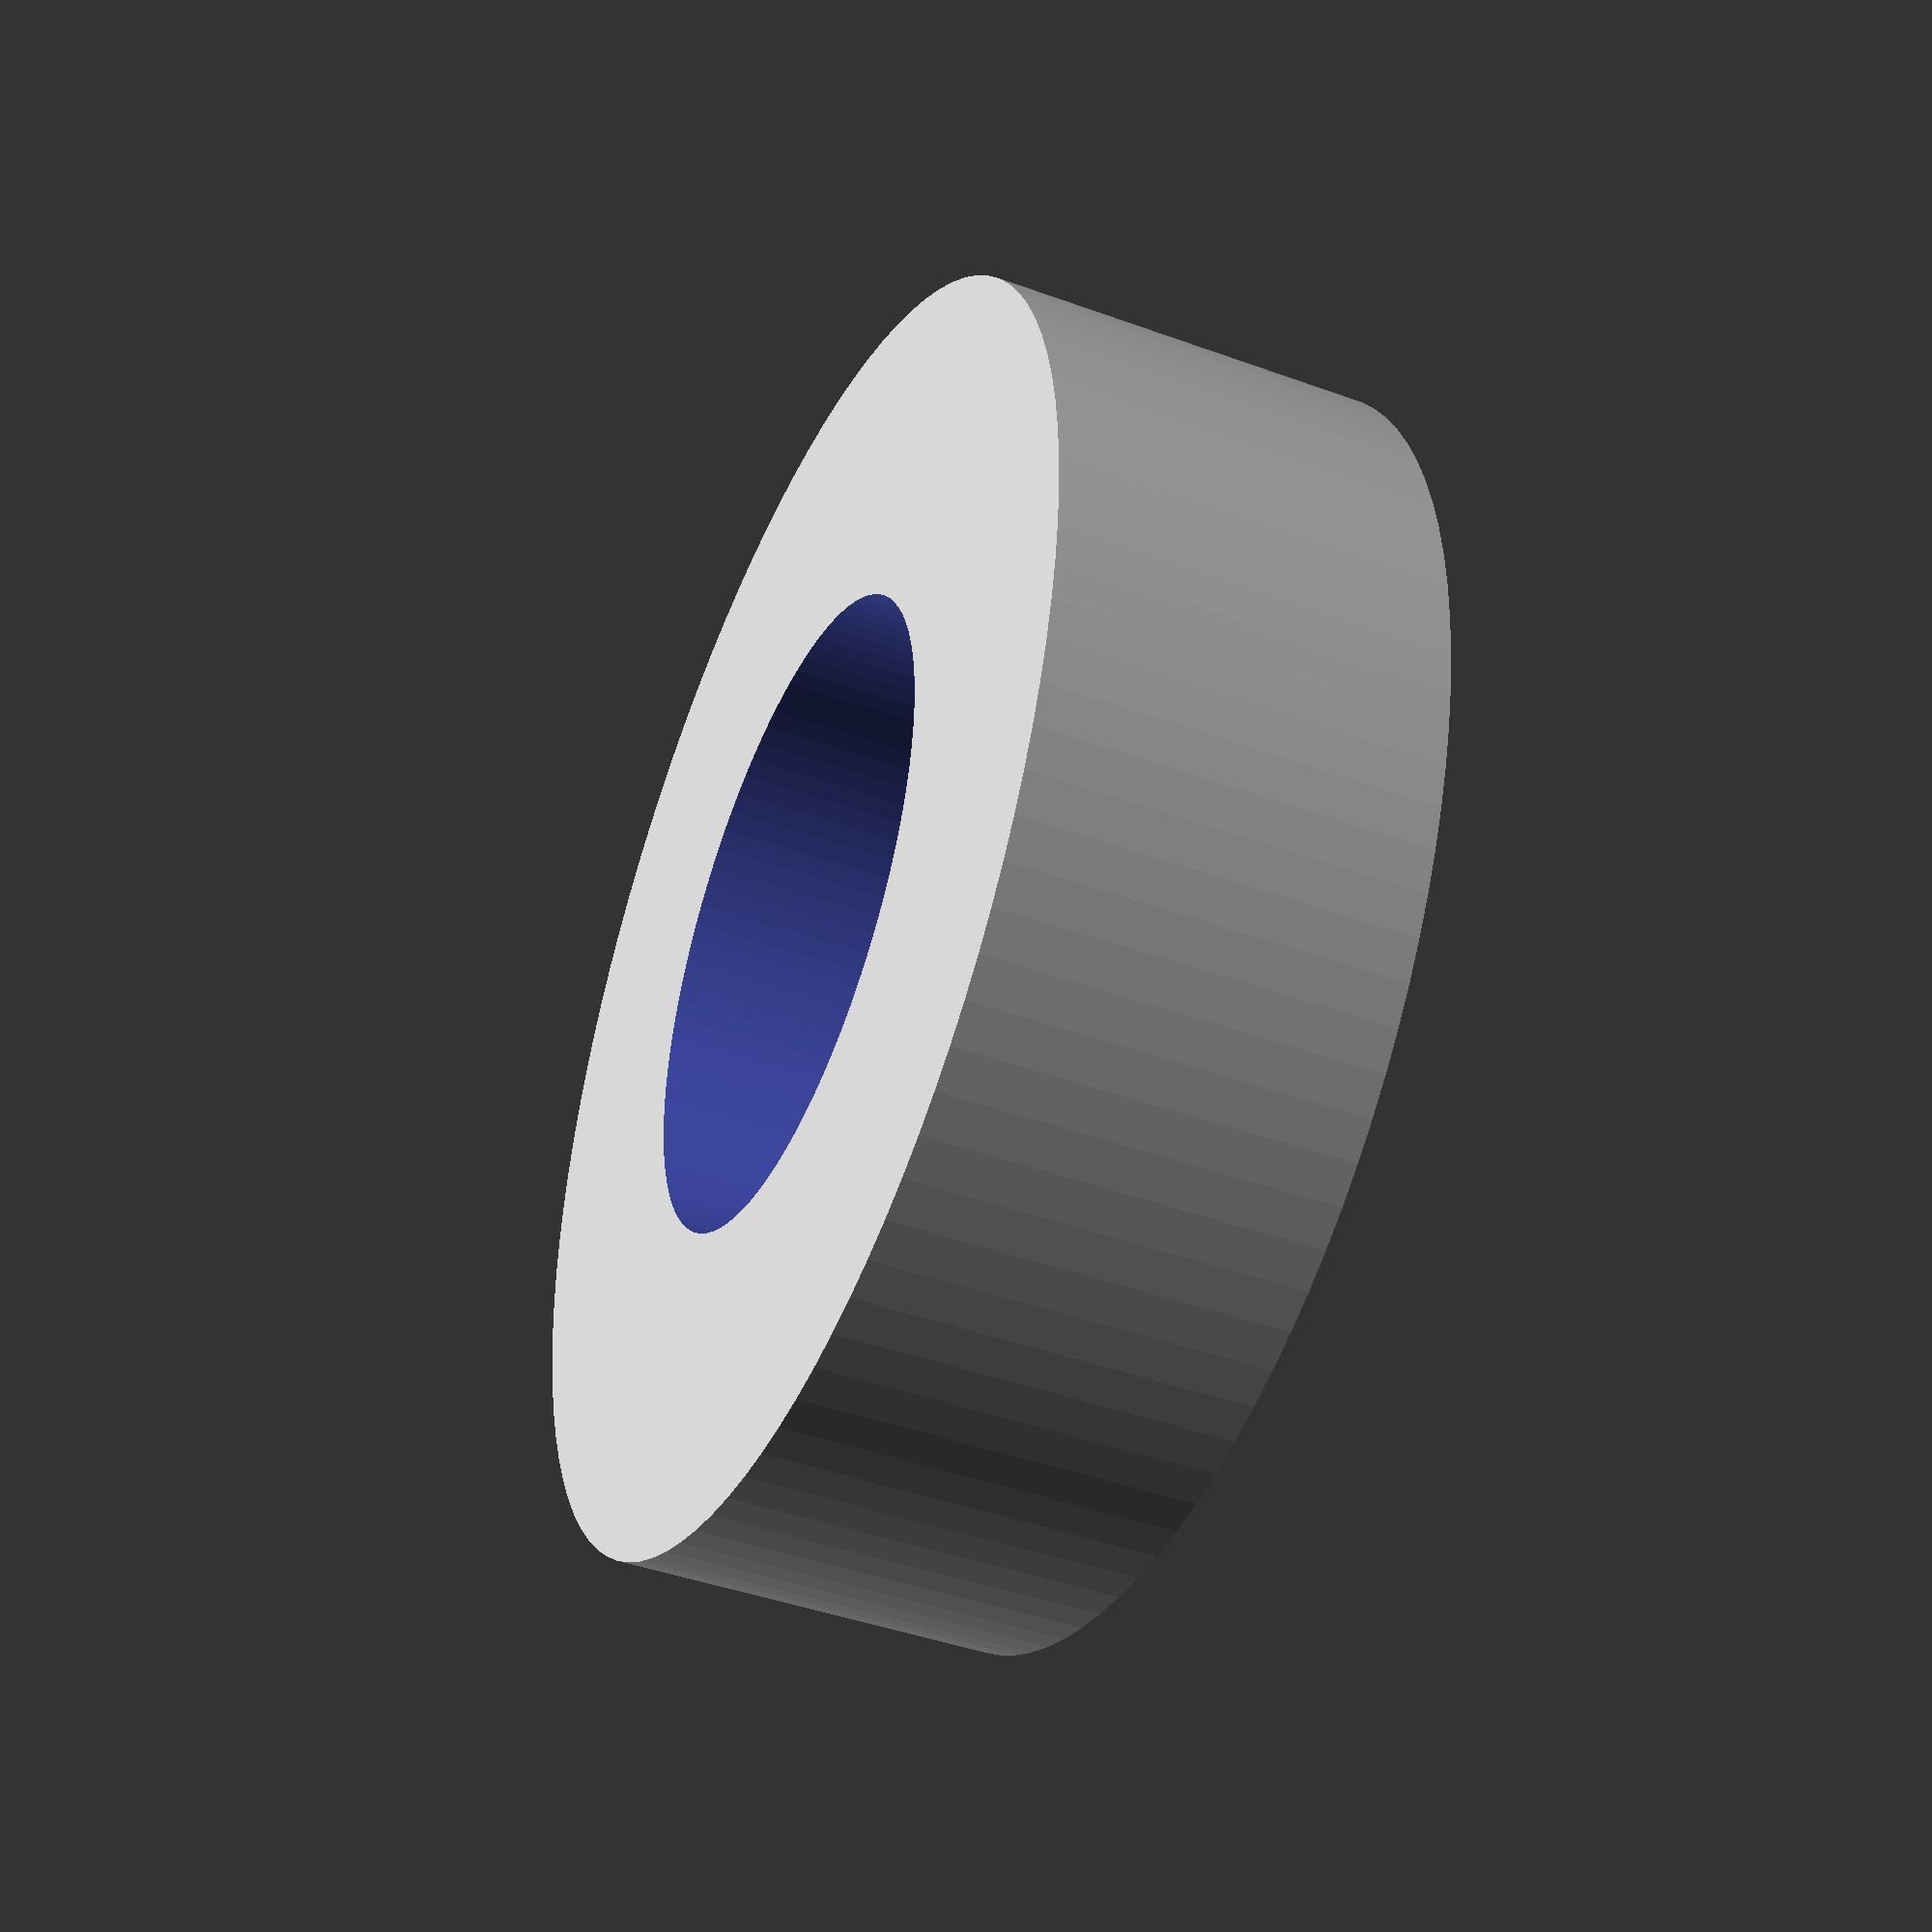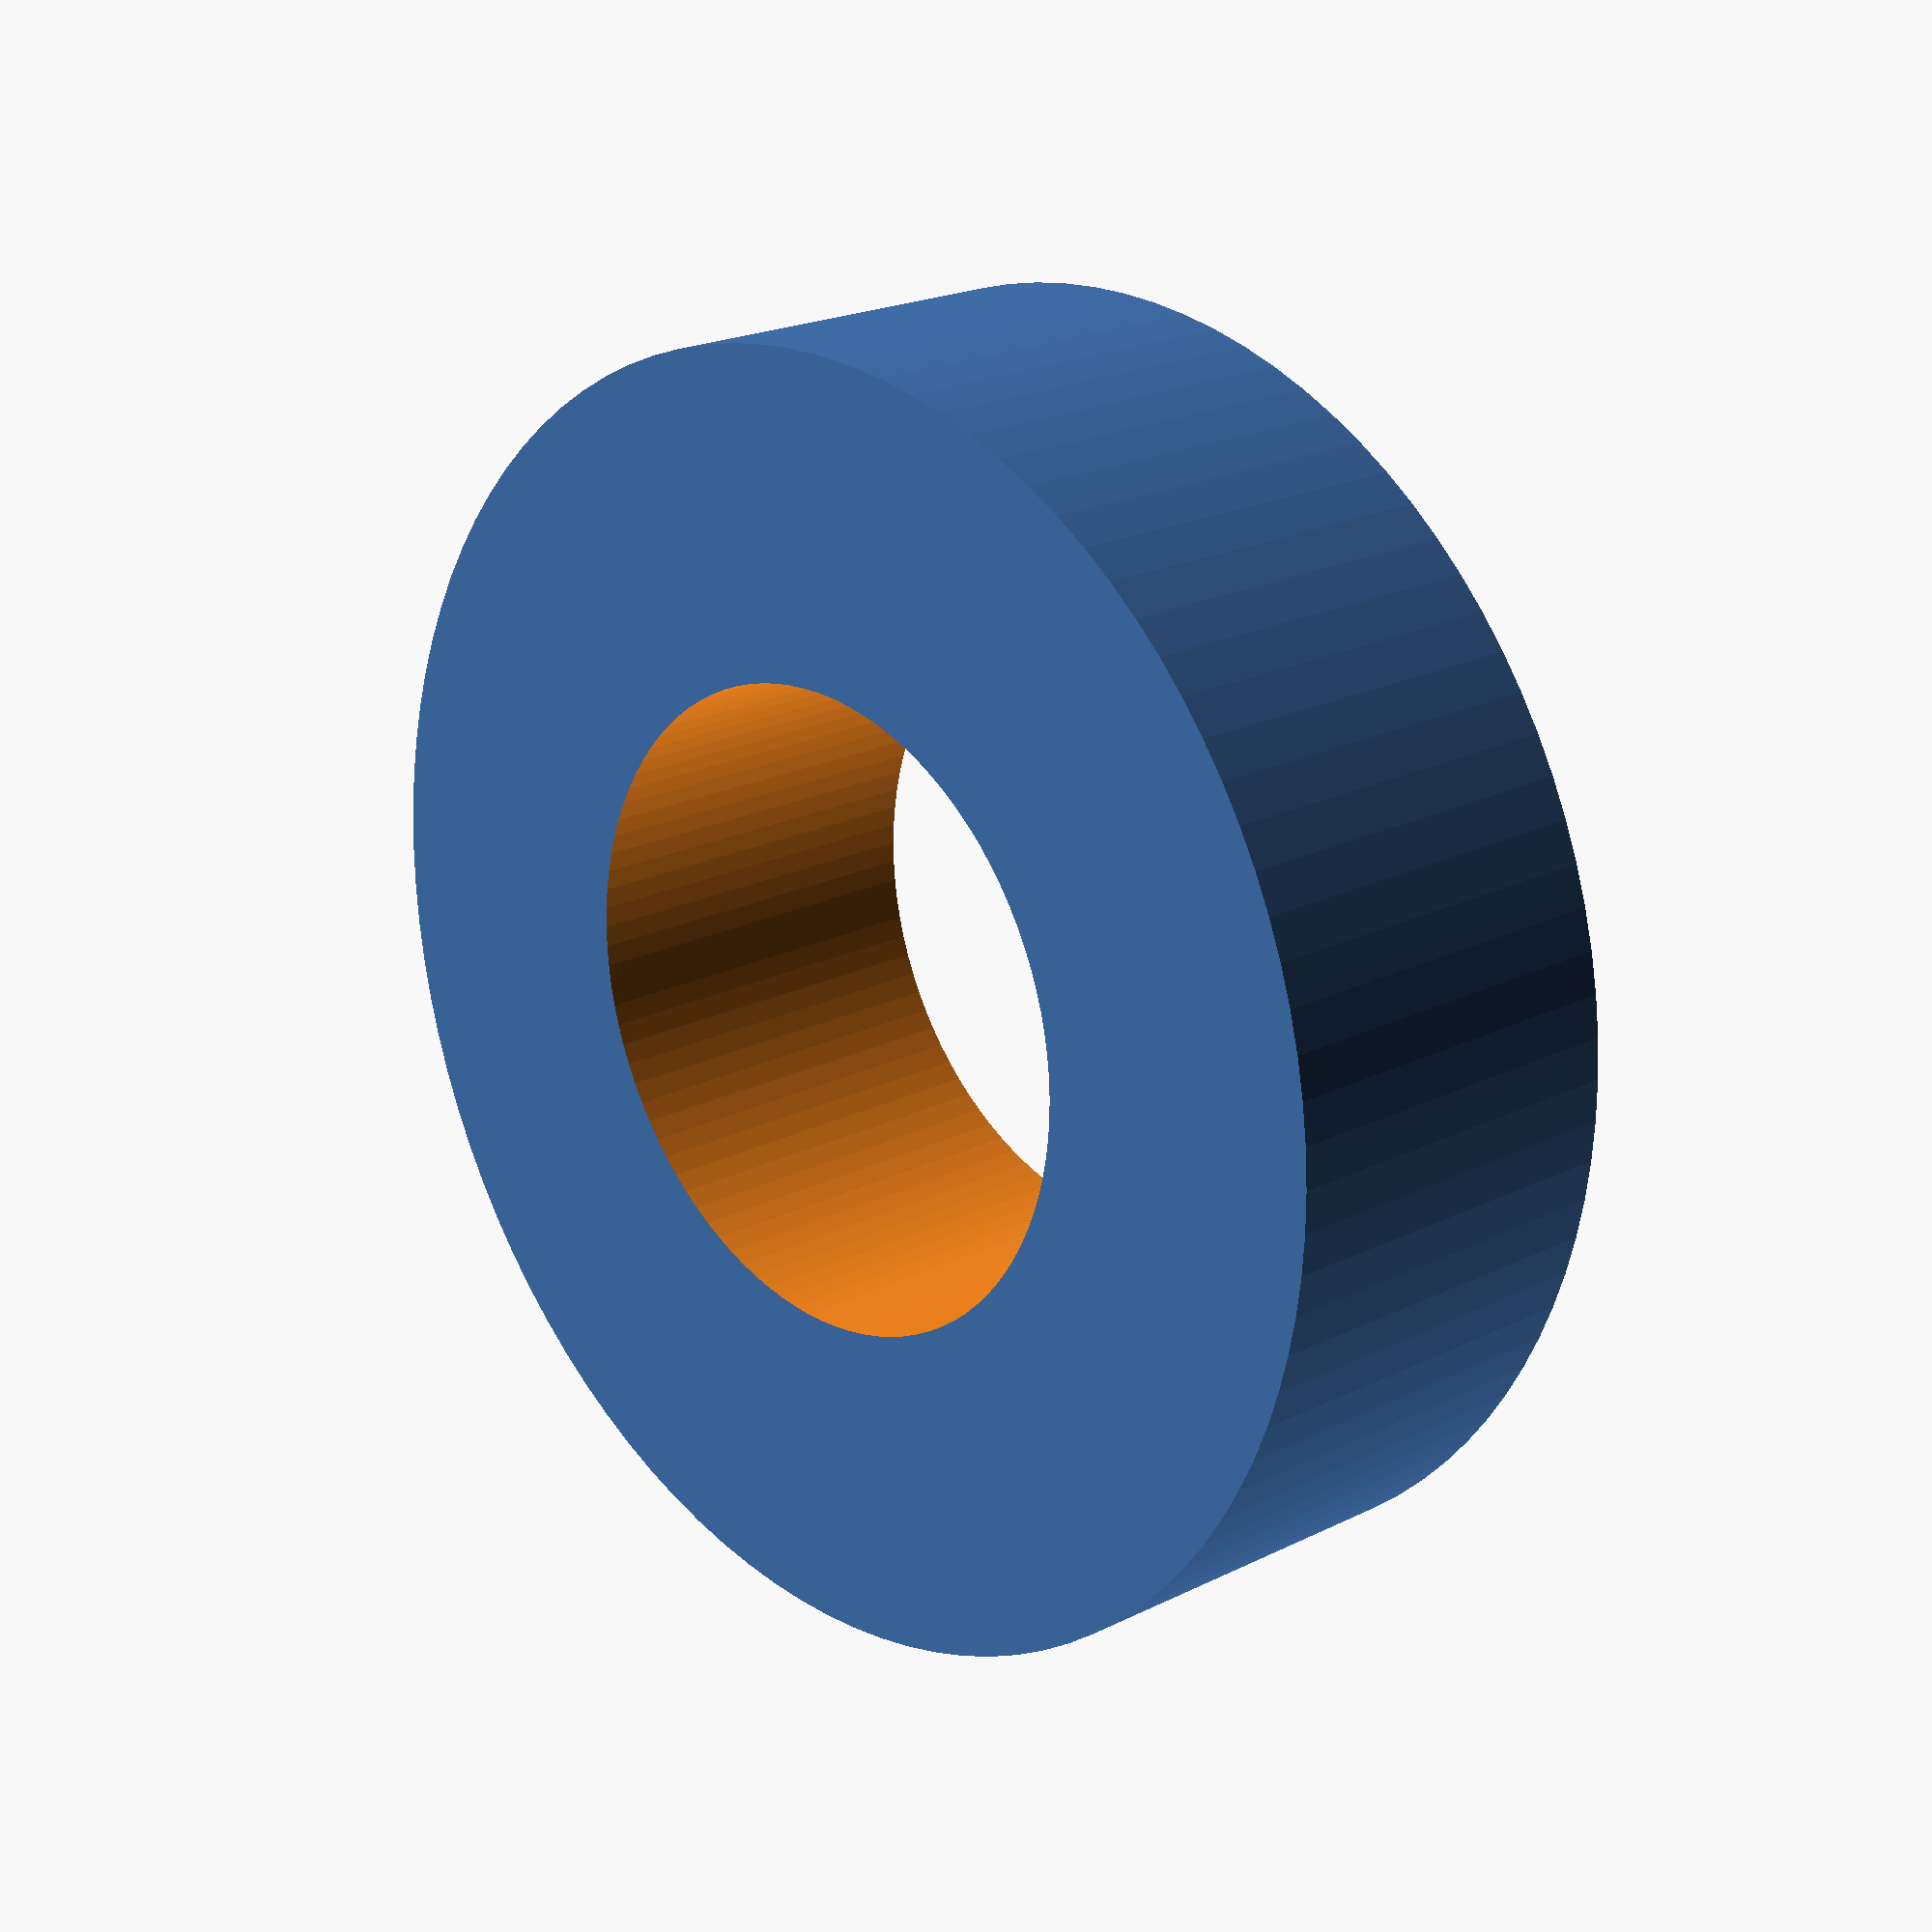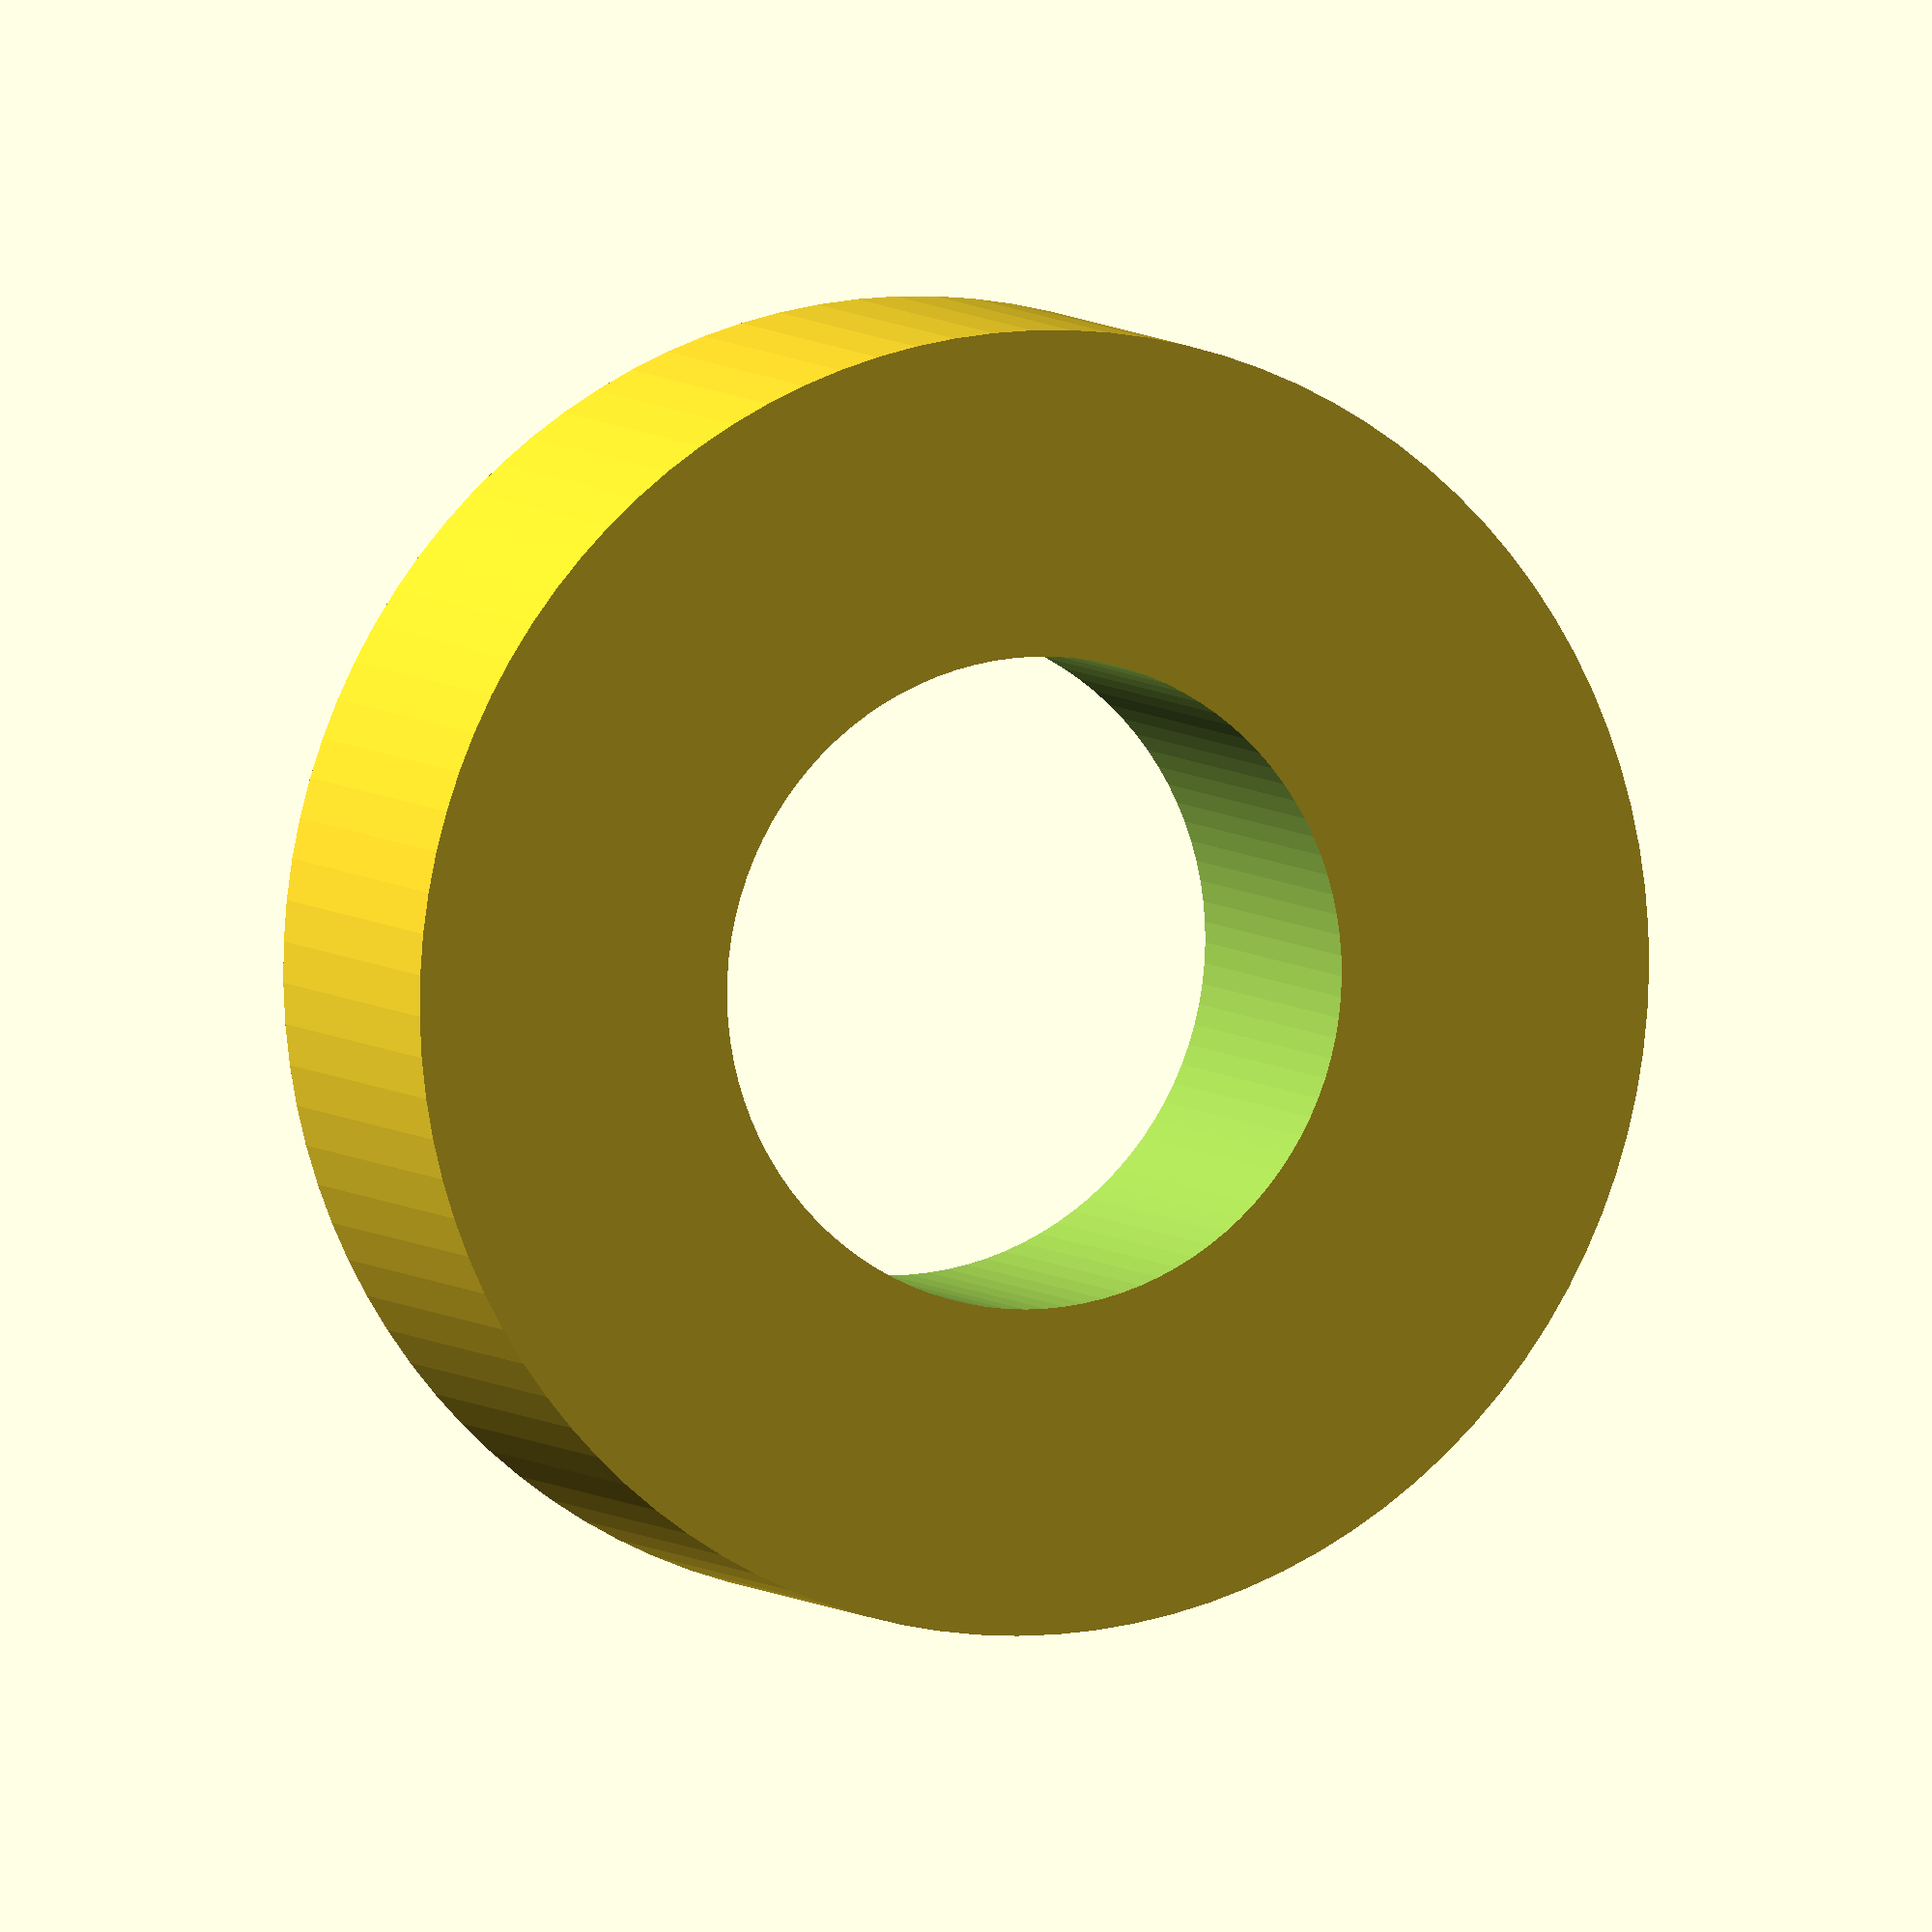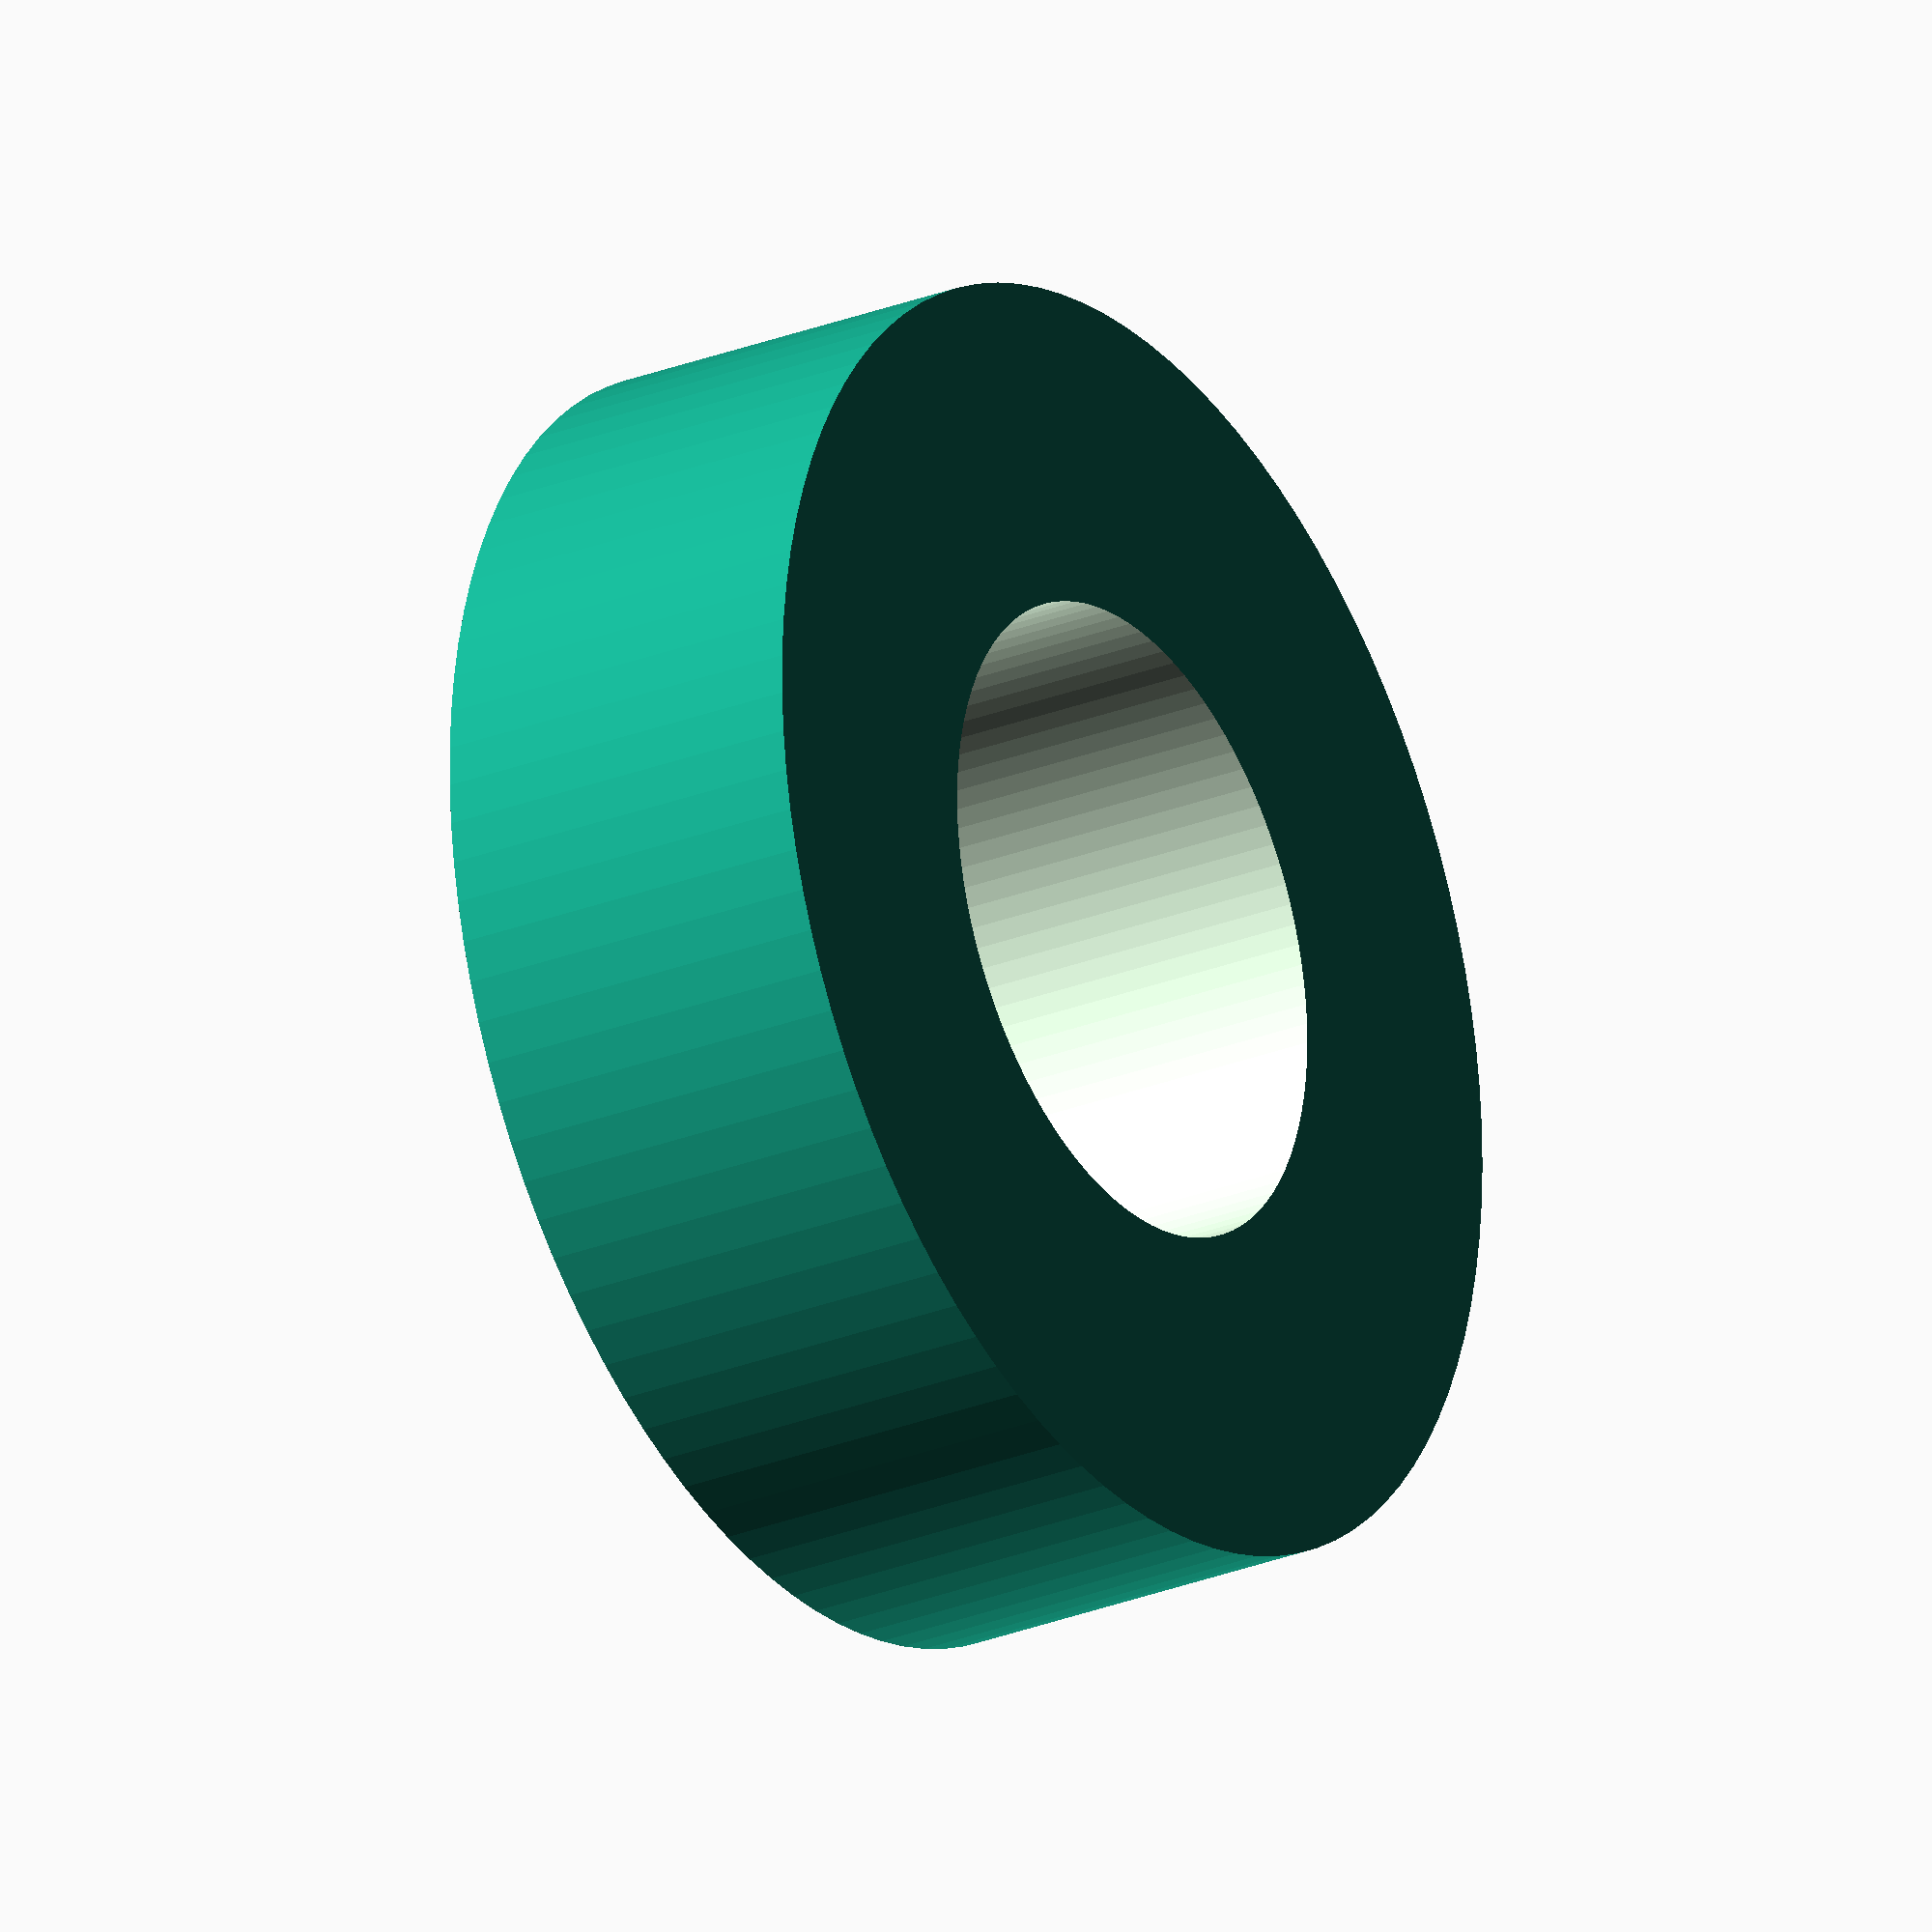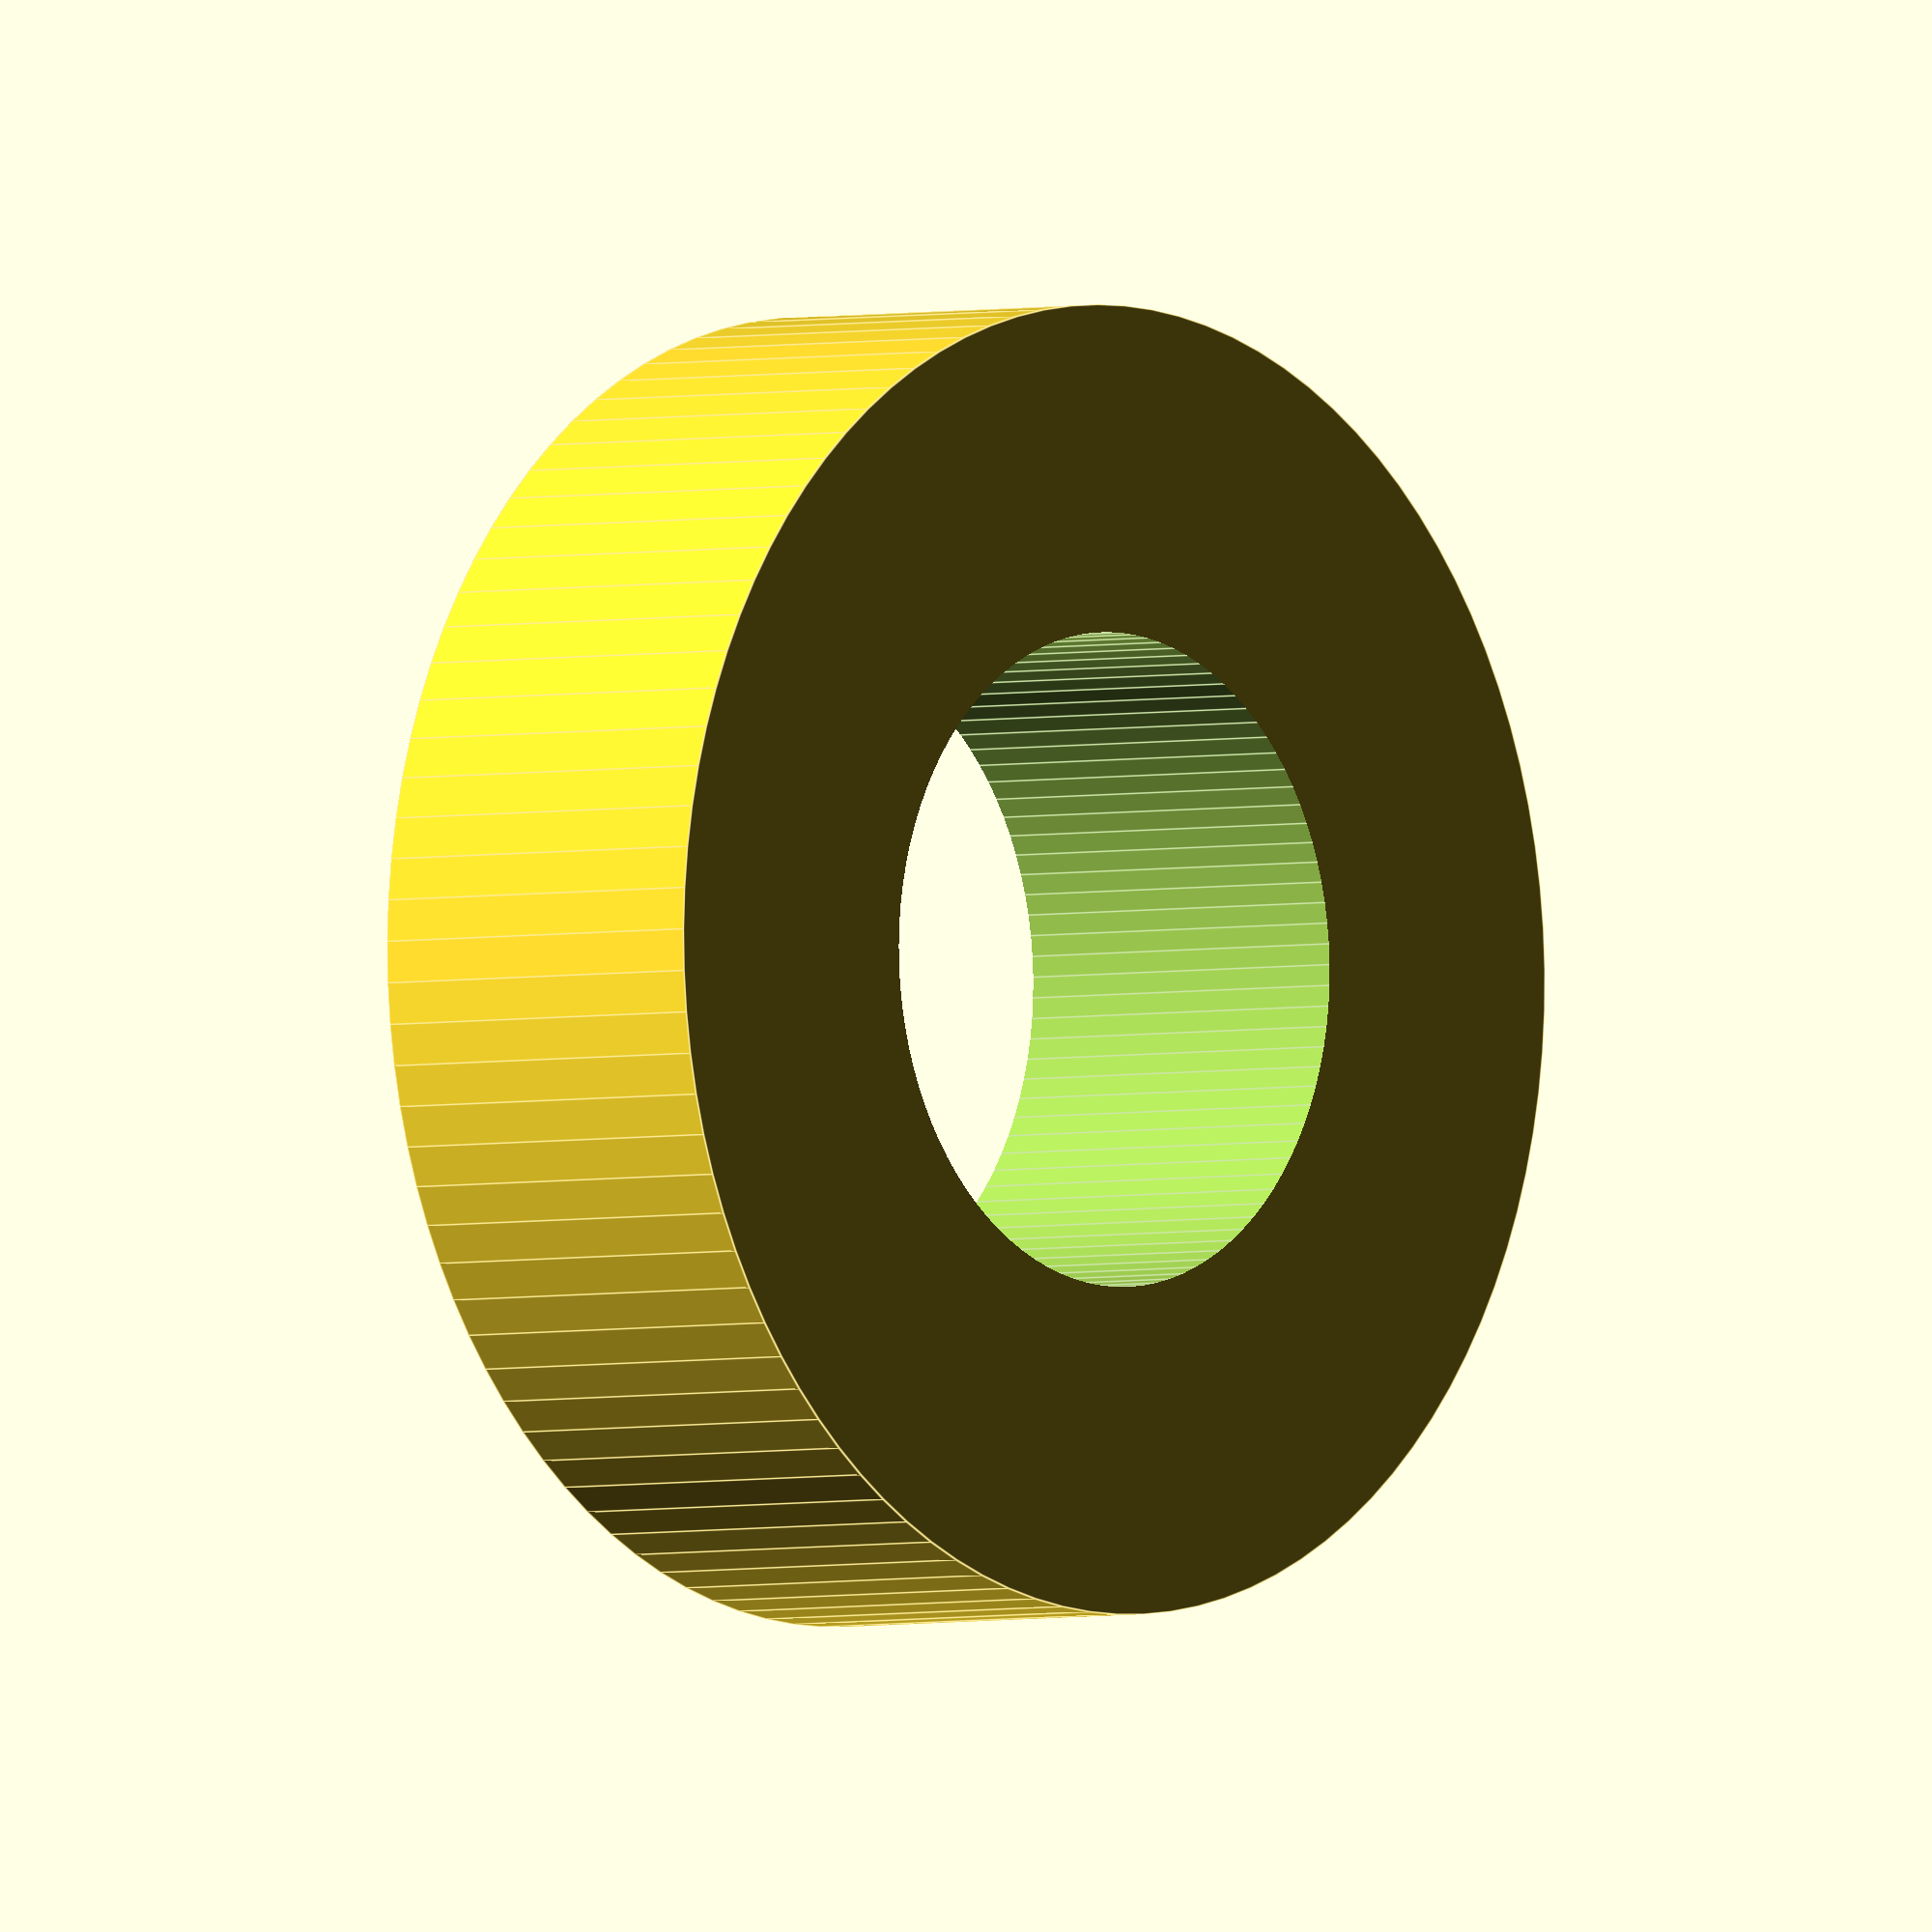
<openscad>
//=================================================================================
// DLoveEar.scad
//
//
// Dr Tom Flint, 12 March 2025
//=================================================================================


thick=1.2;
r1=65;
F2=99;

//-----------------------------------------------------------------------------------
module rim(){
  
  render()
  intersection(){
    translate([0,0,-0.3])
    scale([1,1,0.02])
    surface(file="./DLoveEarRim.png", center = true);
  
    translate([0,0,thick/2])
    cube([800,800,thick],center=true);
  }
  
  // hanger loop
    translate([-4,245,0])
    difference(){
      cylinder(r=20,h=thick,$fn=F2);
      cylinder(r=10,h=3*thick,center=true,$fn=F2);
    }
}  

//-----------------------------------------------------------------------------------
module center(){
  
  render()
  intersection(){
    translate([0,0,-0.3])
    scale([1,1,0.02])
    surface(file="./DLoveEarCenter.png", center = true);
    
    translate([0,0,thick/2])
    cube([800,800,thick],center=true);
  }
}  

//-----------------------------------------------------------------------------------
module petals(){
  
  render()
  intersection(){
    translate([0,0,-0.3])
    scale([1,1,0.02])
    surface(file="./DLoveEarPetals.png", center = true);
    
    translate([0,0,thick/2])
    cube([800,800,thick],center=true);
  }
}  

//-----------------------------------------------------------------------------------
module black(){
  
  render()
  intersection(){
    translate([0,0,-0.3])
    scale([1,1,0.02])
    surface(file="./DLoveEarBlack.png", center = true);
    
    translate([0,0,thick/2])
    cube([800,800,thick],center=true);
  }
}  


//=================================================================================
scale([0.1,0.1,1]){
//~ black();
//~ petals();
//~ center();
rim();
}

//=================================================================================

</openscad>
<views>
elev=42.2 azim=132.8 roll=246.3 proj=p view=solid
elev=339.7 azim=192.3 roll=227.3 proj=p view=solid
elev=354.7 azim=171.6 roll=339.7 proj=o view=wireframe
elev=26.2 azim=98.3 roll=302.3 proj=o view=wireframe
elev=182.8 azim=237.6 roll=48.9 proj=o view=edges
</views>
